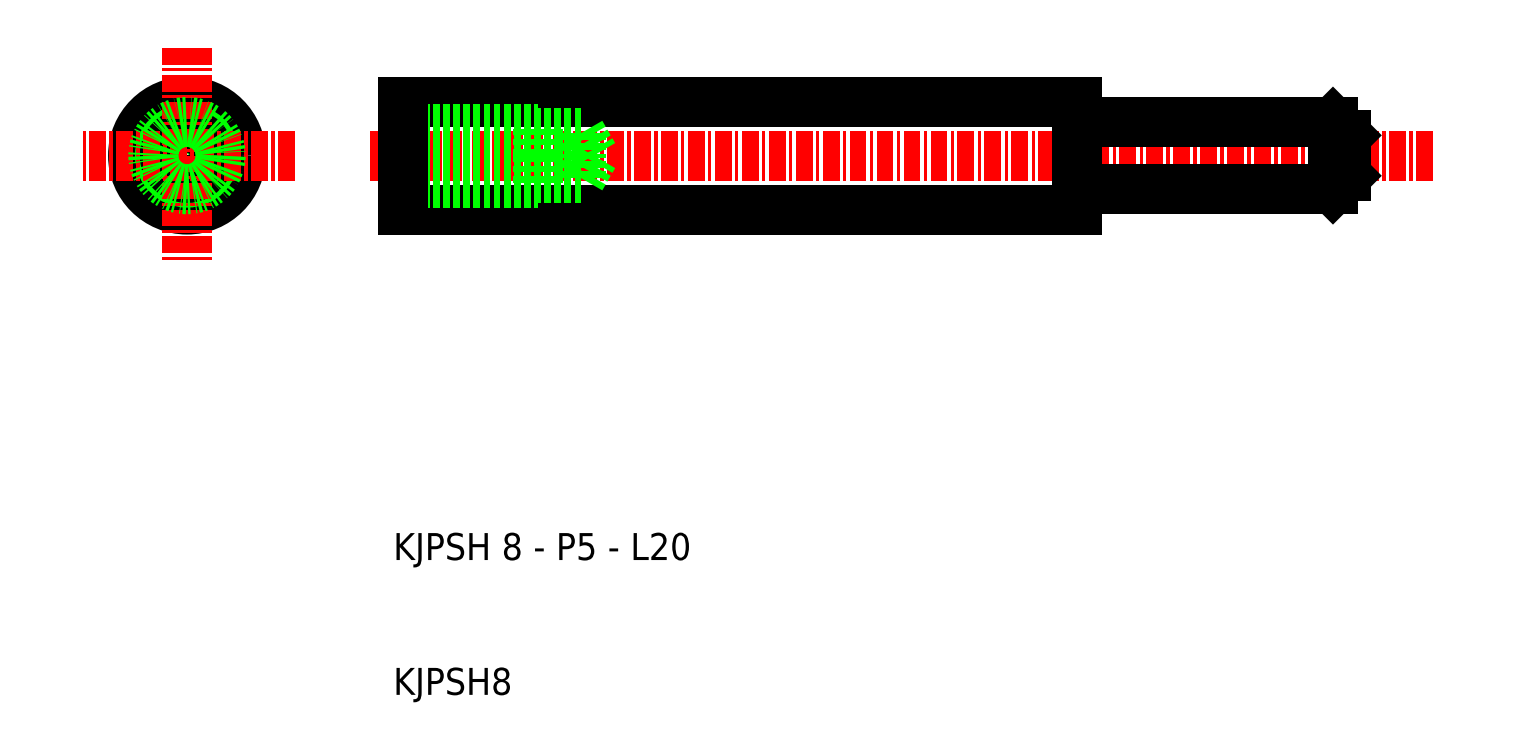
<metadata>
{"format":"dxf","ext":"dxf","renderer":"ezdxf+matplotlib","layout":"modelspace","background":"white","min_lineweight":24,"dpi":150}
</metadata>
<code>
0
SECTION
2
ENTITIES
0
LINE
8
CENTER
10
76.4
20
50
30
0
11
-2.4
21
50
31
0
0
LINE
8
0
10
50
20
54
30
0
11
0
21
54
31
0
0
LINE
8
0
10
50
20
46
30
0
11
0
21
46
31
0
0
LINE
8
0
10
0
20
48.35
30
0
11
13.2
21
48.35
31
0
0
LINE
8
0
10
0
20
51.65
30
0
11
13.2
21
51.65
31
0
0
TEXT
8
0
10
-0.7022
20
10
30
0
40
2
1
KJPSH8
0
TEXT
8
0
10
-0.7022
20
20
30
0
40
2
1
KJPSH 8 - P5 - L20
0
LINE
8
0
10
0
20
48
30
0
11
10
21
48
31
0
0
LINE
8
0
10
0
20
52
30
0
11
10
21
52
31
0
0
LINE
8
0
10
0
20
46
30
0
11
0
21
50
31
0
0
LINE
8
0
10
0
20
54
30
0
11
0
21
50
31
0
0
LINE
8
0
10
10
20
48
30
0
11
10
21
50
31
0
0
LINE
8
0
10
10
20
52
30
0
11
10
21
50
31
0
0
LINE
8
0
10
13.2
20
48.35
30
0
11
13.2
21
50
31
0
0
LINE
8
0
10
13.2
20
48.35
30
0
11
14.15
21
50
31
0
0
LINE
8
0
10
13.2
20
51.65
30
0
11
14.15
21
50
31
0
0
LINE
8
0
10
13.2
20
51.65
30
0
11
13.2
21
50
31
0
0
LINE
8
0
10
69
20
52.5
30
0
11
50
21
52.5
31
0
0
LINE
8
0
10
69
20
47.5
30
0
11
50
21
47.5
31
0
0
LINE
8
0
10
50
20
47.5
30
0
11
50
21
50
31
0
0
LINE
8
0
10
50
20
48.4
30
0
11
50
21
46
31
0
0
LINE
8
0
10
50
20
51.6
30
0
11
50
21
54
31
0
0
LINE
8
0
10
50
20
52.5
30
0
11
50
21
50
31
0
0
LINE
8
0
10
70
20
50
30
0
11
70
21
48.5
31
0
0
LINE
8
0
10
70
20
50
30
0
11
70
21
51.5
31
0
0
CIRCLE
8
0
10
-16
20
50
30
0
40
4
0
CIRCLE
8
0
10
-16
20
50
30
0
40
2
0
CIRCLE
8
0
10
-16
20
50
30
0
40
1.654
0
LINE
8
CENTER
10
-16
20
58
30
0
11
-16
21
42
31
0
0
LINE
8
CENTER
10
-8
20
50
30
0
11
-24
21
50
31
0
0
LINE
8
0
10
70
20
51.5
30
0
11
69
21
52.5
31
0
0
LINE
8
0
10
70
20
48.5
30
0
11
69
21
47.5
31
0
0
LINE
8
0
10
69
20
52.5
30
0
11
69
21
47.5
31
0
0
CIRCLE
8
0
10
-16
20
50
30
0
40
2.5
0
ENDSEC
0
EOF

</code>
